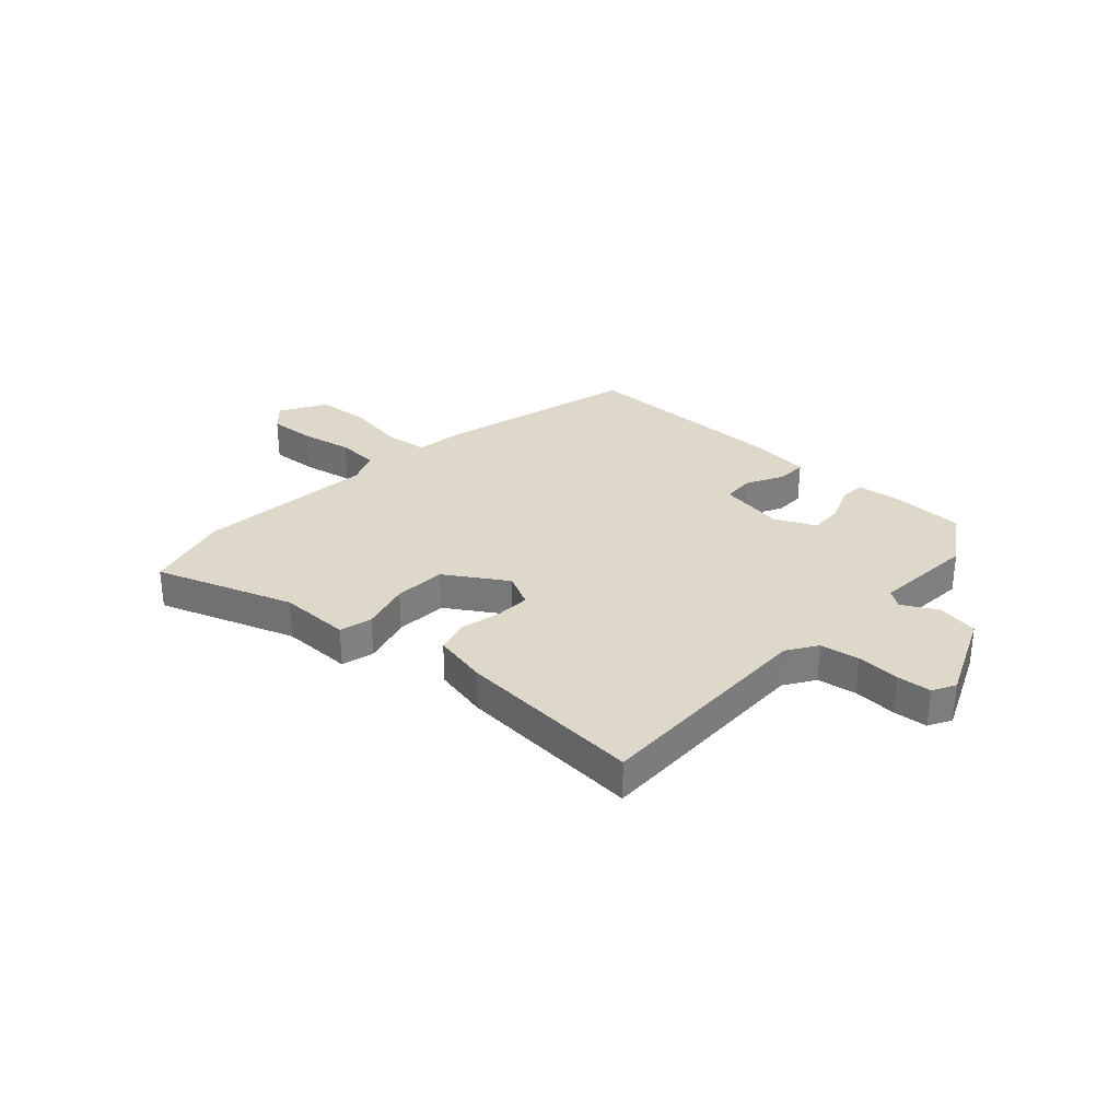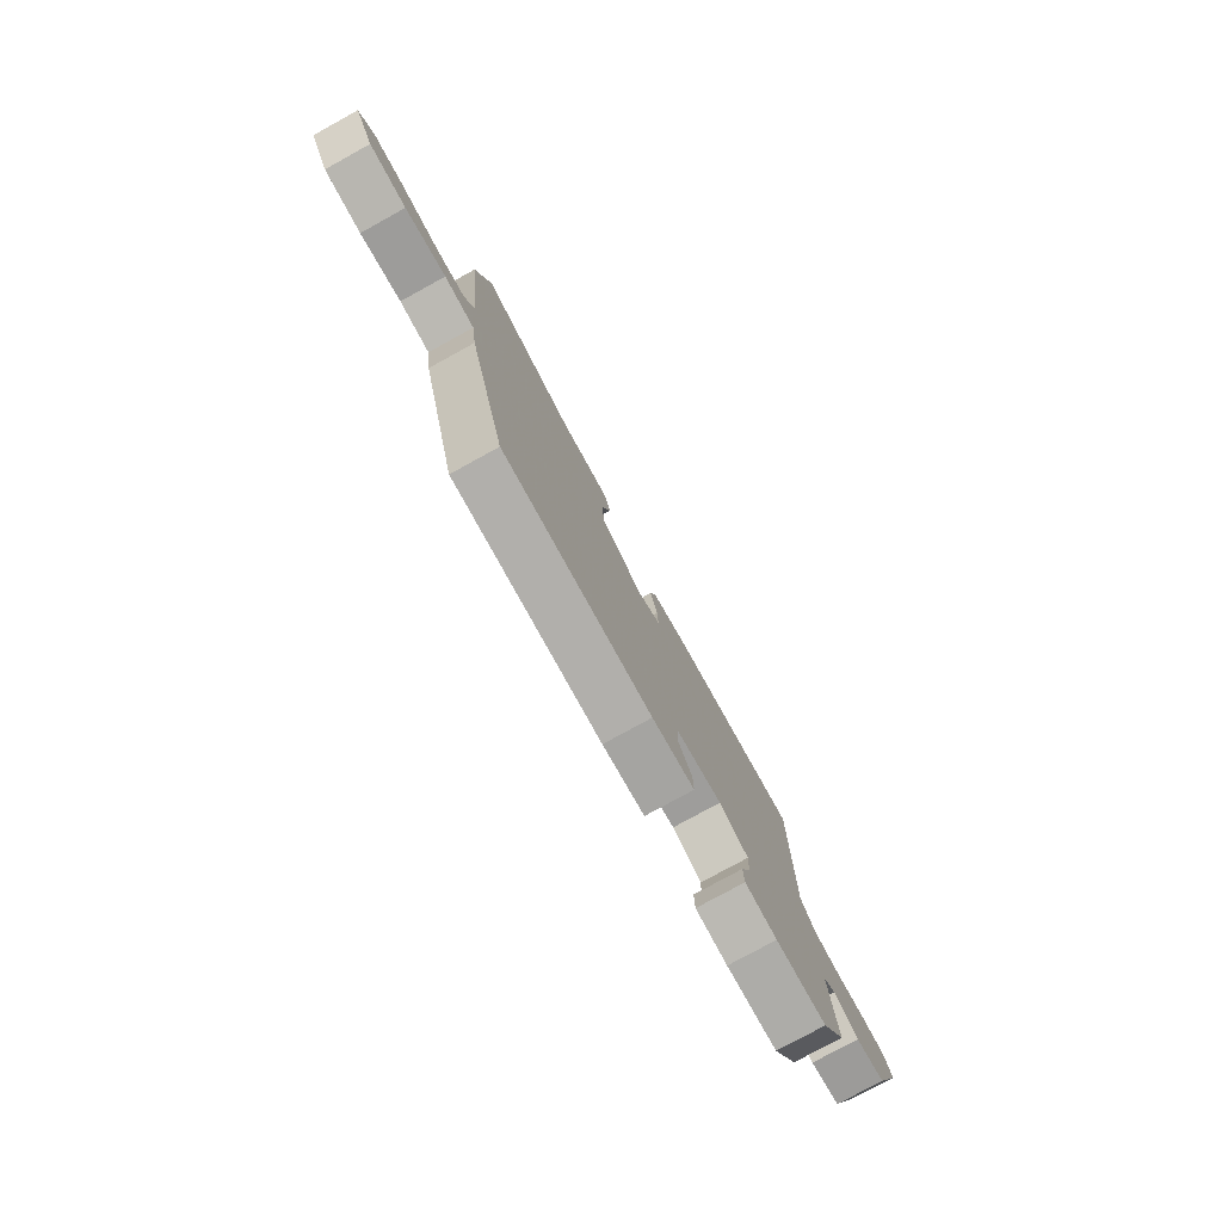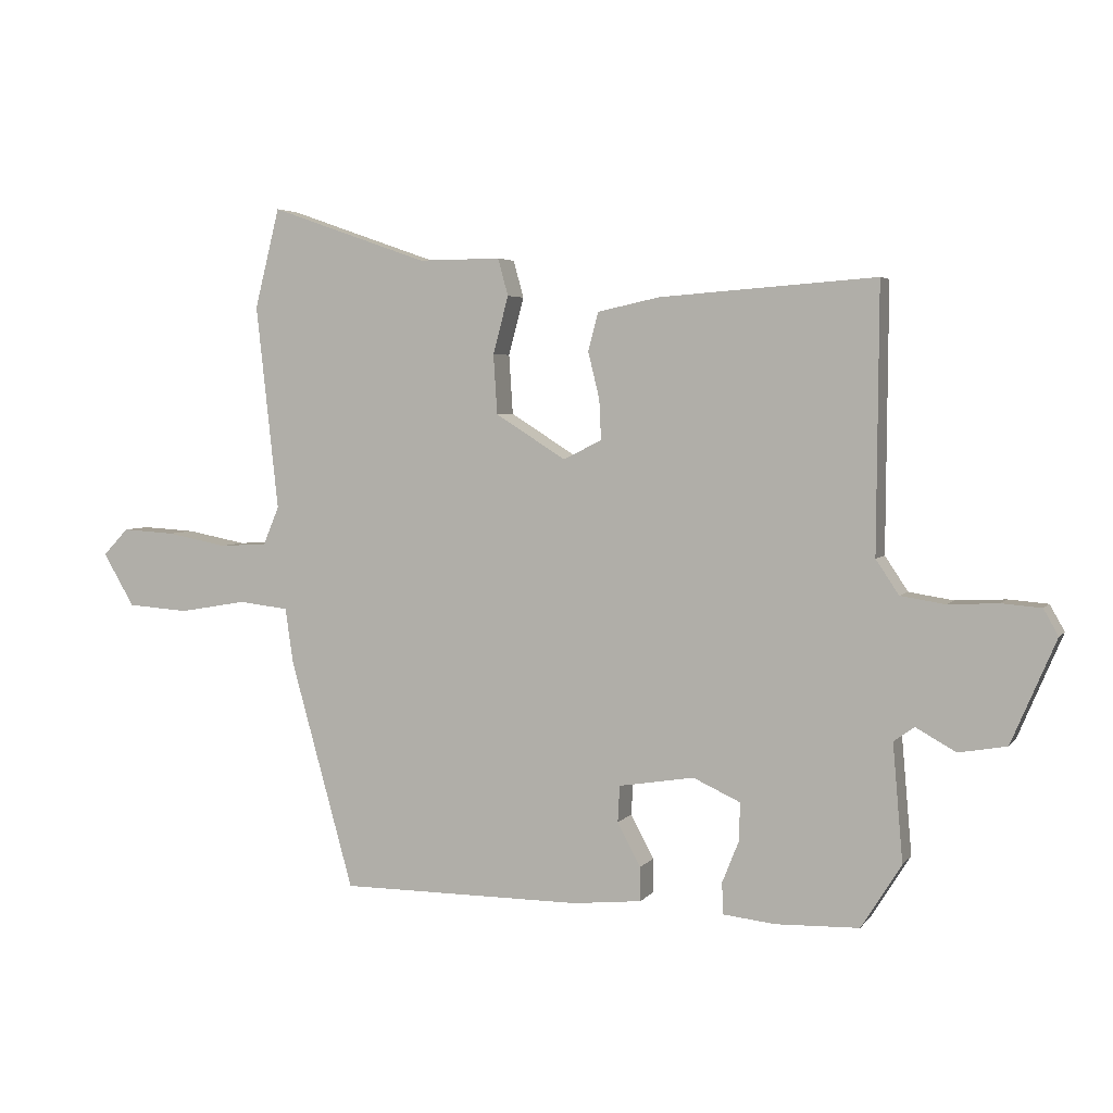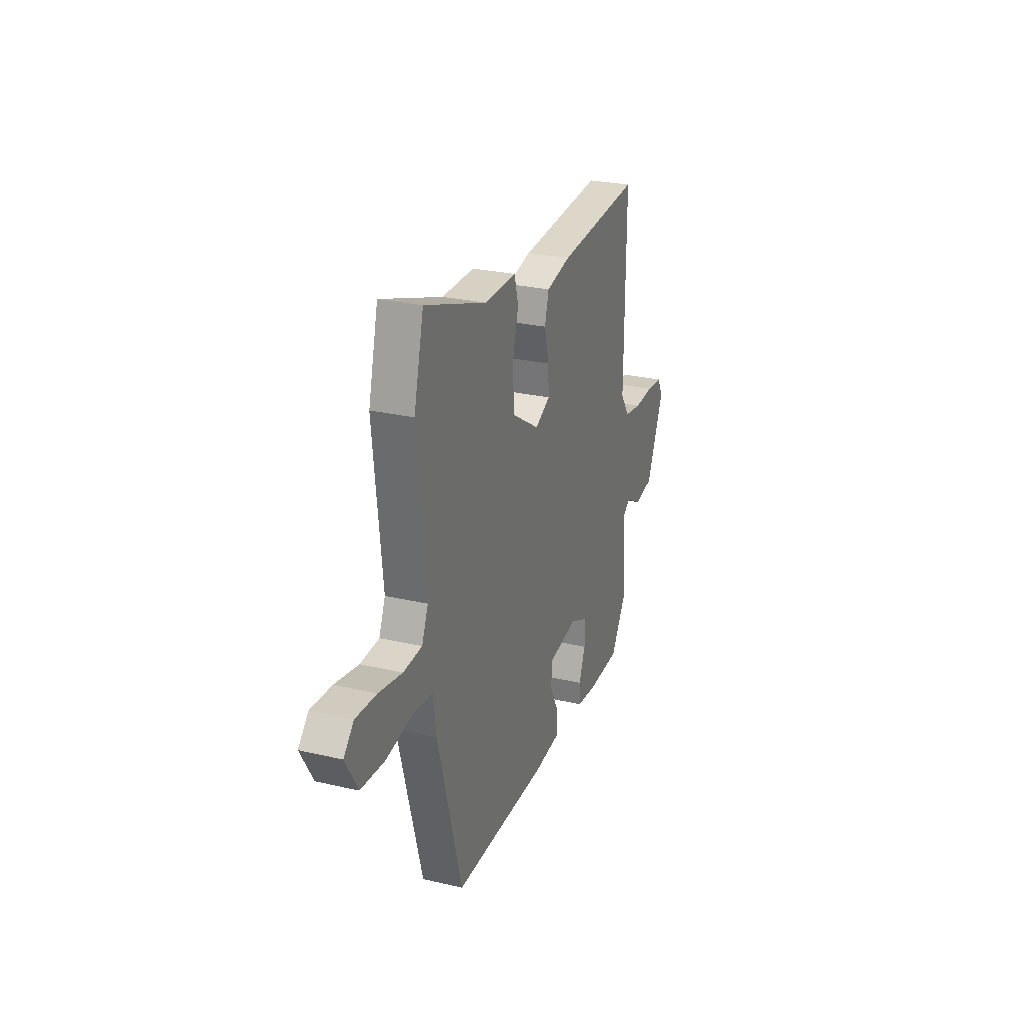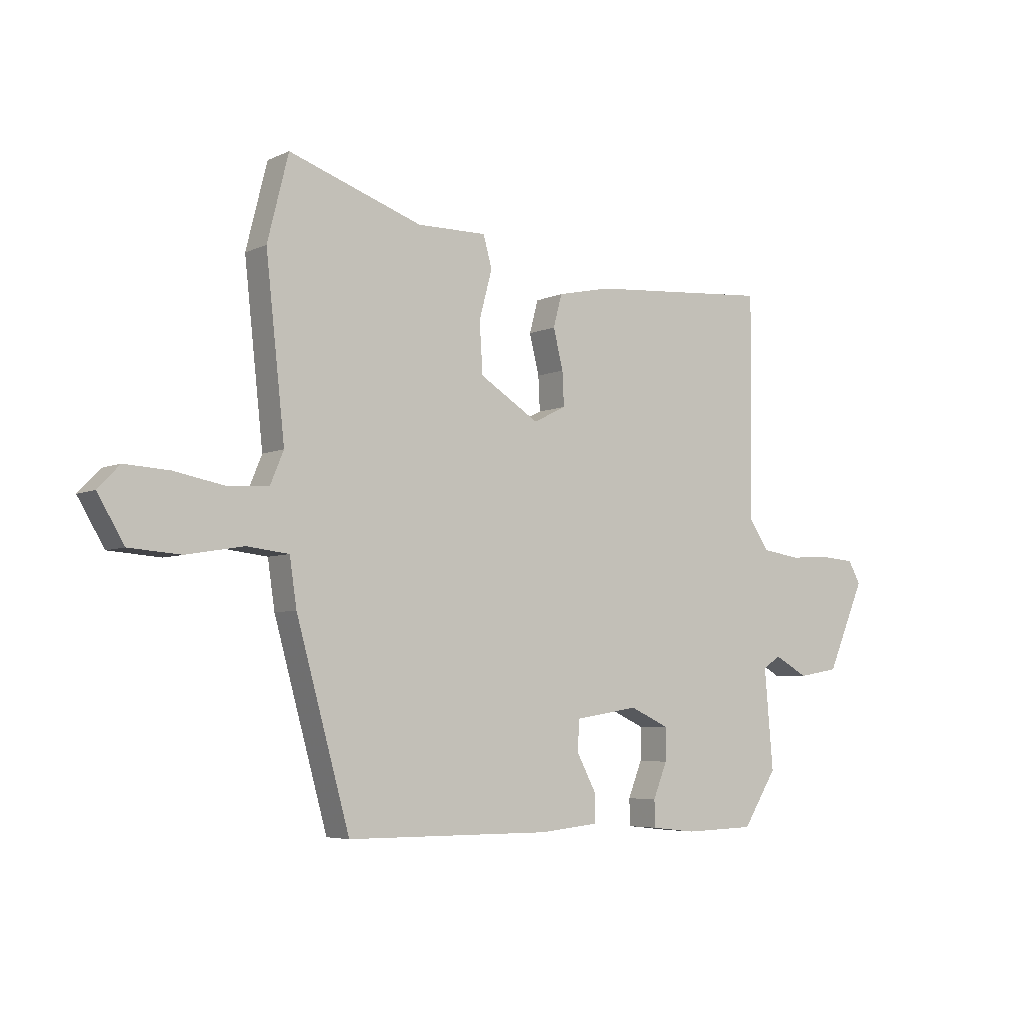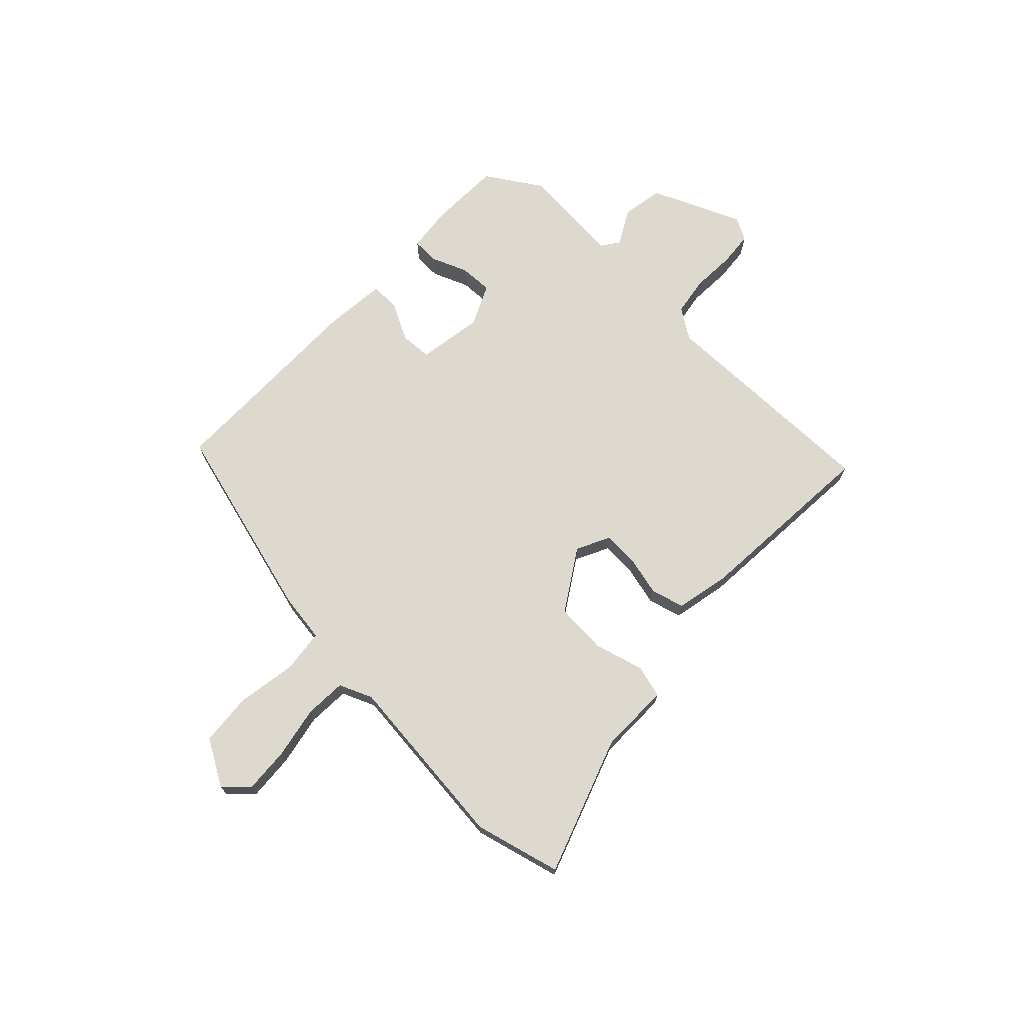
<metadata>
{"format":"obj","ext":"obj","renderer":"f3d","projection":"perspective","resolution":1024,"background":"white","views":[{"elev":31.0,"azim":42.1,"up":"+Y"},{"elev":-78.1,"azim":-61.2,"up":"+Z"},{"elev":4.0,"azim":19.2,"up":"+Z"},{"elev":26.7,"azim":-69.9,"up":"+Z"},{"elev":-5.3,"azim":-35.5,"up":"+Z"},{"elev":71.4,"azim":-46.4,"up":"+Y"}]}
</metadata>
<code>
v 0.478 0.07 -0.491
v 0.348 0.07 -0.495
v 0.266 0.07 -0.486
v 0.264 0.07 -0.437
v 0.29 0.07 -0.372
v 0.292 0.07 -0.312
v 0.218 0.07 -0.278
v 0.1 0.07 -0.297
v 0.097 0.07 -0.354
v 0.133 0.07 -0.422
v 0.134 0.07 -0.475
v 0.026 0.07 -0.486
v -0.355 0.07 -0.485
v -0.454 0.07 -0.128
v -0.467 0.07 -0.04
v -0.545 0.07 -0.031
v -0.651 0.07 -0.049
v -0.747 0.07 -0.042
v -0.796 0.07 0.041
v -0.756 0.07 0.083
v -0.673 0.07 0.078
v -0.579 0.07 0.06
v -0.504 0.07 0.064
v -0.479 0.07 0.124
v -0.514 0.07 0.445
v -0.475 0.07 0.601
v -0.228 0.07 0.515
v -0.099 0.07 0.516
v -0.083 0.07 0.458
v -0.107 0.07 0.368
v -0.101 0.07 0.275
v 0.009 0.07 0.206
v 0.069 0.07 0.236
v 0.066 0.07 0.299
v 0.048 0.07 0.372
v 0.064 0.07 0.432
v 0.162 0.07 0.453
v 0.499 0.07 0.478
v 0.496 0.07 0.064
v 0.532 0.07 0.01
v 0.602 0.07 -0.001
v 0.68 0.07 0.003
v 0.742 0.07 -0.002
v 0.765 0.07 -0.043
v 0.695 0.07 -0.206
v 0.62 0.07 -0.219
v 0.557 0.07 -0.184
v 0.525 0.07 -0.207
v 0.541 0.07 -0.391
v 0.478 0 -0.491
v 0.348 0 -0.495
v 0.266 0 -0.486
v 0.264 0 -0.437
v 0.29 0 -0.372
v 0.292 0 -0.312
v 0.218 0 -0.278
v 0.1 0 -0.297
v 0.097 0 -0.354
v 0.133 0 -0.422
v 0.134 0 -0.475
v 0.026 0 -0.486
v -0.355 0 -0.485
v -0.454 0 -0.128
v -0.467 0 -0.04
v -0.545 0 -0.031
v -0.651 0 -0.049
v -0.747 0 -0.042
v -0.796 0 0.041
v -0.756 0 0.083
v -0.673 0 0.078
v -0.579 0 0.06
v -0.504 0 0.064
v -0.479 0 0.124
v -0.514 0 0.445
v -0.475 0 0.601
v -0.228 0 0.515
v -0.099 0 0.516
v -0.083 0 0.458
v -0.107 0 0.368
v -0.101 0 0.275
v 0.009 0 0.206
v 0.069 0 0.236
v 0.066 0 0.299
v 0.048 0 0.372
v 0.064 0 0.432
v 0.162 0 0.453
v 0.499 0 0.478
v 0.496 0 0.064
v 0.532 0 0.01
v 0.602 0 -0.001
v 0.68 0 0.003
v 0.742 0 -0.002
v 0.765 0 -0.043
v 0.695 0 -0.206
v 0.62 0 -0.219
v 0.557 0 -0.184
v 0.525 0 -0.207
v 0.541 0 -0.391
f 48 49 1 2
f 44 45 46 47
f 42 43 44 47
f 41 42 47 48
f 40 41 48 2
f 36 37 38 39
f 34 35 36 39
f 33 34 39 40
f 32 33 40
f 27 28 29 30
f 27 30 31
f 24 25 26 27
f 23 24 27 31
f 19 20 21 22
f 19 22 23
f 16 17 18 19
f 15 16 19 23
f 12 13 14 15
f 9 10 11 12
f 8 9 12 15
f 7 8 15 23
f 2 3 4 5
f 2 5 6
f 40 2 6
f 32 40 6 7
f 7 23 31 32
f 51 50 98 97
f 96 95 94 93
f 96 93 92 91
f 97 96 91 90
f 51 97 90 89
f 88 87 86 85
f 88 85 84 83
f 89 88 83 82
f 89 82 81
f 79 78 77 76
f 80 79 76
f 76 75 74 73
f 80 76 73 72
f 71 70 69 68
f 72 71 68
f 68 67 66 65
f 72 68 65 64
f 64 63 62 61
f 61 60 59 58
f 64 61 58 57
f 72 64 57 56
f 54 53 52 51
f 55 54 51
f 55 51 89
f 56 55 89 81
f 81 80 72 56
f 1 50 51 2
f 2 51 52 3
f 3 52 53 4
f 4 53 54 5
f 5 54 55 6
f 6 55 56 7
f 7 56 57 8
f 8 57 58 9
f 9 58 59 10
f 10 59 60 11
f 11 60 61 12
f 12 61 62 13
f 13 62 63 14
f 14 63 64 15
f 15 64 65 16
f 16 65 66 17
f 17 66 67 18
f 18 67 68 19
f 19 68 69 20
f 20 69 70 21
f 21 70 71 22
f 22 71 72 23
f 23 72 73 24
f 24 73 74 25
f 25 74 75 26
f 26 75 76 27
f 27 76 77 28
f 28 77 78 29
f 29 78 79 30
f 30 79 80 31
f 31 80 81 32
f 32 81 82 33
f 33 82 83 34
f 34 83 84 35
f 35 84 85 36
f 36 85 86 37
f 37 86 87 38
f 38 87 88 39
f 39 88 89 40
f 40 89 90 41
f 41 90 91 42
f 42 91 92 43
f 43 92 93 44
f 44 93 94 45
f 45 94 95 46
f 46 95 96 47
f 47 96 97 48
f 48 97 98 49
f 49 98 50 1

</code>
